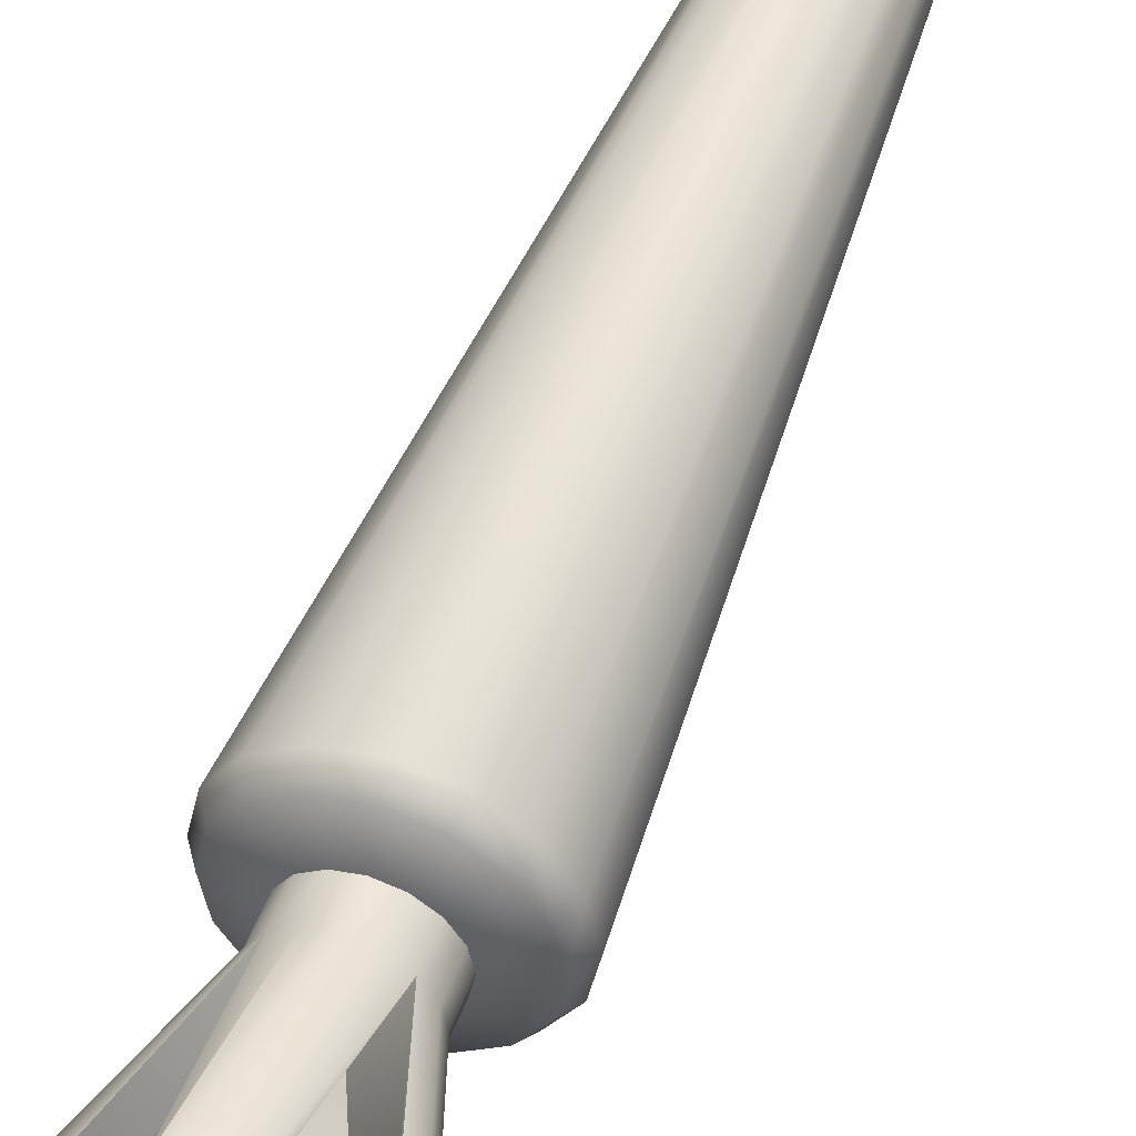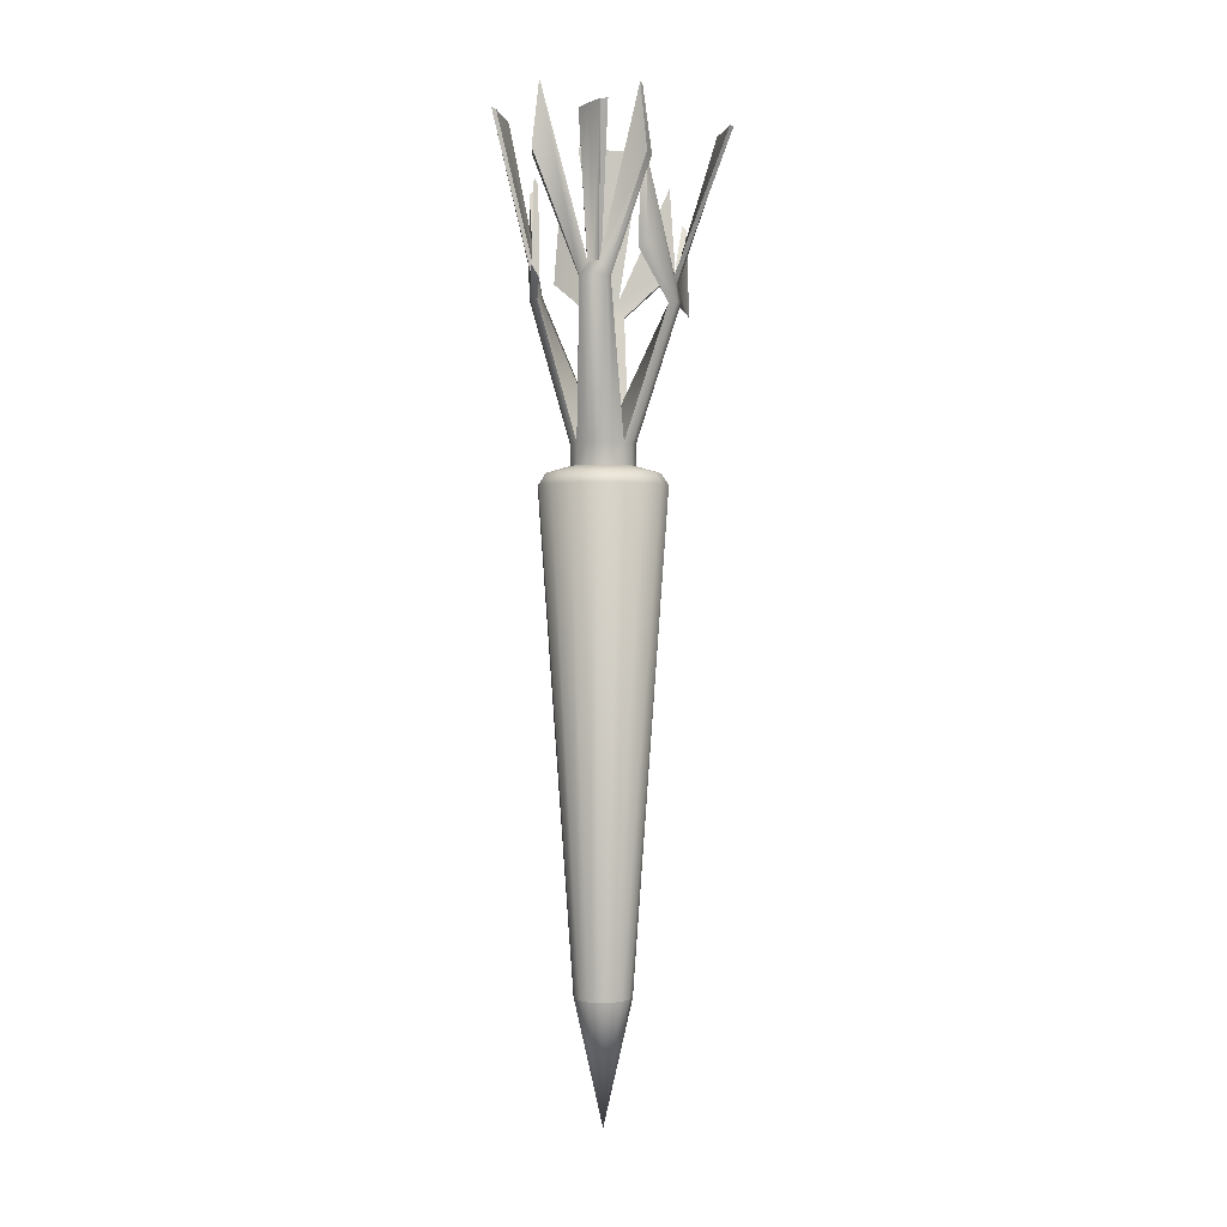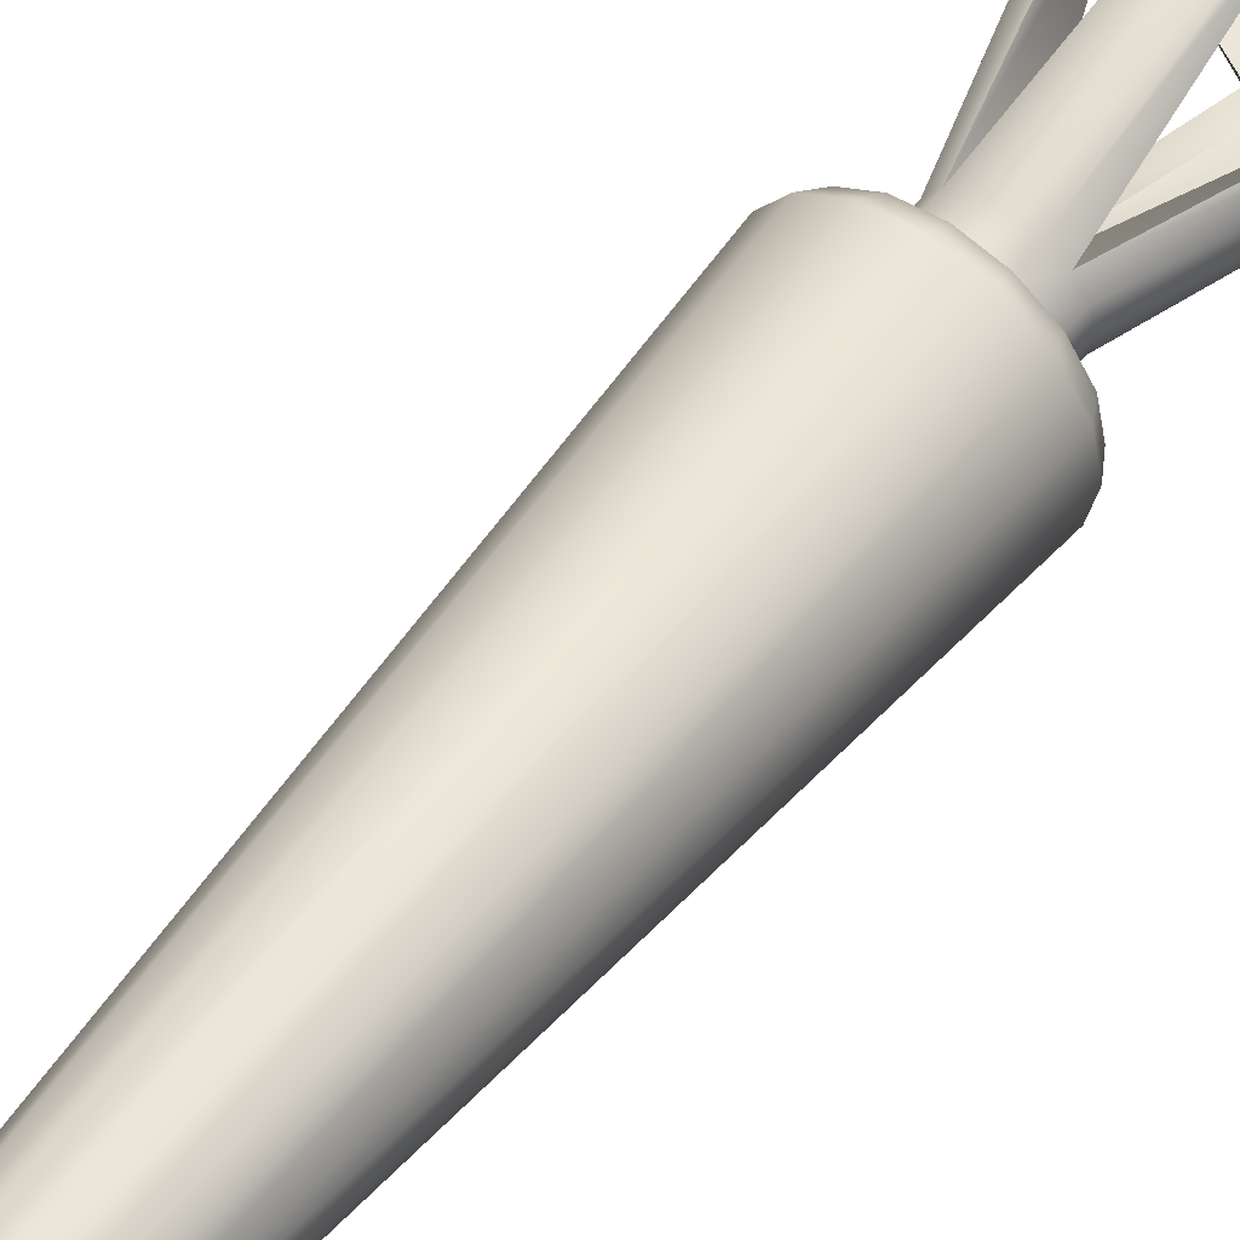
<metadata>
{"format":"obj","ext":"obj","renderer":"f3d","projection":"perspective","resolution":1024,"background":"white","views":[{"elev":50.2,"azim":19.8,"up":"+Y"},{"elev":0.4,"azim":96.2,"up":"+Z"},{"elev":56.8,"azim":-141.8,"up":"+Y"}]}
</metadata>
<code>
o 0
v -0.01027 0.009845 -0.1826
v -0.0001174 -0.0003067 -0.2457
v -0.01338 0.005187 -0.1826
v -0.0001174 -0.0003067 -0.2457
v -0.01447 -0.0003067 -0.1826
v -0.0001174 -0.0003067 -0.2457
v -0.01338 -0.005801 -0.1826
v -0.0001174 -0.0003067 -0.2457
v -0.01027 -0.01046 -0.1826
v -0.0001174 -0.0003067 -0.2457
v -0.005611 -0.01357 -0.1826
v -0.0001174 -0.0003067 -0.2457
v -0.0001174 -0.01466 -0.1826
v -0.0001174 -0.0003067 -0.2457
v 0.005377 -0.01357 -0.1826
v -0.0001174 -0.0003067 -0.2457
v 0.01003 -0.01046 -0.1826
v -0.0001174 -0.0003067 -0.2457
v 0.01315 -0.005801 -0.1826
v -0.0001174 -0.0003067 -0.2457
v 0.01424 -0.0003067 -0.1826
v -0.0001174 -0.0003067 -0.2457
v 0.01315 0.005187 -0.1826
v -0.0001174 -0.0003067 -0.2457
v 0.01003 0.009845 -0.1826
v -0.0001174 -0.0003067 -0.2457
v 0.005377 0.01296 -0.1826
v -0.0001174 -0.0003067 -0.2457
v -0.0001174 0.01405 -0.1826
v -0.0001174 -0.0003067 -0.2457
v -0.005611 0.01296 -0.1826
v -0.0001174 -0.0003067 -0.2457
v -0.01027 0.009845 -0.1826
v -0.006234 0.01446 0.07262
v -0.01087 0.02565 0.06915
v -0.01998 0.01956 0.06915
v -0.01142 0.011 0.07262
v -0.01226 0.029 0.06339
v -0.02255 0.02213 0.06339
v -0.0001174 0.01405 -0.1826
v -0.005611 0.01296 -0.1826
v -0.0001174 0.03142 0.06339
v -0.0001174 0.01568 0.07262
v -0.0001174 0.02779 0.06915
v 0.005377 0.01296 -0.1826
v 0.01202 0.029 0.06339
v 0.006 0.01446 0.07262
v 0.01063 0.02565 0.06915
v 0.01003 0.009845 -0.1826
v 0.02231 0.02213 0.06339
v 0.01119 0.011 0.07262
v 0.01975 0.01956 0.06915
v 0.01315 0.005187 -0.1826
v 0.02919 0.01183 0.06339
v 0.01465 0.00581 0.07262
v 0.02584 0.01044 0.06915
v 0.01424 -0.0003067 -0.1826
v 0.03161 -0.0003067 0.06339
v 0.01587 -0.0003067 0.07262
v 0.02798 -0.0003067 0.06915
v 0.01315 -0.005801 -0.1826
v 0.02919 -0.01245 0.06339
v 0.01465 -0.006424 0.07262
v 0.02584 -0.01106 0.06915
v 0.01003 -0.01046 -0.1826
v 0.02231 -0.02274 0.06339
v 0.01119 -0.01161 0.07262
v 0.01975 -0.02017 0.06915
v 0.005377 -0.01357 -0.1826
v 0.01202 -0.02962 0.06339
v 0.006 -0.01507 0.07262
v 0.01063 -0.02626 0.06915
v -0.0001174 -0.01466 -0.1826
v -0.0001174 -0.03203 0.06339
v -0.0001174 -0.01629 0.07262
v -0.0001174 -0.0284 0.06915
v -0.005611 -0.01357 -0.1826
v -0.01226 -0.02962 0.06339
v -0.006234 -0.01507 0.07262
v -0.01087 -0.02626 0.06915
v -0.01027 -0.01046 -0.1826
v -0.02255 -0.02274 0.06339
v -0.01142 -0.01161 0.07262
v -0.01998 -0.02017 0.06915
v -0.01338 -0.005801 -0.1826
v -0.02943 -0.01245 0.06339
v -0.01488 -0.006424 0.07262
v -0.02607 -0.01106 0.06915
v -0.01447 -0.0003067 -0.1826
v -0.03184 -0.0003067 0.06339
v -0.0161 -0.0003067 0.07262
v -0.02821 -0.0003067 0.06915
v -0.01338 0.005187 -0.1826
v -0.02943 0.01183 0.06339
v -0.01488 0.00581 0.07262
v -0.02607 0.01044 0.06915
v -0.02255 0.02213 0.06339
v -0.01027 0.009845 -0.1826
v -0.01142 0.011 0.07262
v -0.01998 0.01956 0.06915
v -0.01027 0.009845 -0.1826
f 1 2 3
f 3 4 5
f 5 6 7
f 7 8 9
f 9 10 11
f 11 12 13
f 13 14 15
f 15 16 17
f 17 18 19
f 19 20 21
f 21 22 23
f 23 24 25
f 25 26 27
f 27 28 29
f 29 30 31
f 31 32 33
f 34 35 36
f 34 36 37
f 35 38 39
f 35 39 36
f 40 41 38
f 40 38 42
f 43 44 35
f 43 35 34
f 44 42 38
f 44 38 35
f 45 40 42
f 45 42 46
f 47 48 44
f 47 44 43
f 48 46 42
f 48 42 44
f 49 45 46
f 49 46 50
f 51 52 48
f 51 48 47
f 52 50 46
f 52 46 48
f 53 49 50
f 53 50 54
f 55 56 52
f 55 52 51
f 56 54 50
f 56 50 52
f 57 53 54
f 57 54 58
f 59 60 56
f 59 56 55
f 60 58 54
f 60 54 56
f 61 57 58
f 61 58 62
f 63 64 60
f 63 60 59
f 64 62 58
f 64 58 60
f 65 61 62
f 65 62 66
f 67 68 64
f 67 64 63
f 68 66 62
f 68 62 64
f 69 65 66
f 69 66 70
f 71 72 68
f 71 68 67
f 72 70 66
f 72 66 68
f 73 69 70
f 73 70 74
f 75 76 72
f 75 72 71
f 76 74 70
f 76 70 72
f 77 73 74
f 77 74 78
f 79 80 76
f 79 76 75
f 80 78 74
f 80 74 76
f 81 77 78
f 81 78 82
f 83 84 80
f 83 80 79
f 84 82 78
f 84 78 80
f 85 81 82
f 85 82 86
f 87 88 84
f 87 84 83
f 88 86 82
f 88 82 84
f 89 85 86
f 89 86 90
f 91 92 88
f 91 88 87
f 92 90 86
f 92 86 88
f 93 89 90
f 93 90 94
f 95 96 92
f 95 92 91
f 96 94 90
f 96 90 92
f 97 98 93
f 97 93 94
f 99 100 96
f 99 96 95
f 100 97 94
f 100 94 96
f 41 101 39
f 41 39 38
o 1
v -0.006234 -0.01507 0.07262
v -0.0001174 -0.01629 0.07262
v -0.0001174 -0.01629 0.08338
v -0.006234 -0.01507 0.08338
v -0.0001174 -0.0003067 0.08338
v -0.01142 0.011 0.08338
v -0.03156 0.006736 0.1479
v -0.03122 -0.0005007 0.1456
v 0.01465 -0.006424 0.07262
v 0.01587 -0.0003067 0.07262
v 0.01587 -0.0003067 0.08338
v 0.01465 -0.006424 0.08338
v 0.006 0.01446 0.07262
v -0.0001174 0.01568 0.07262
v -0.0001174 0.01568 0.08338
v 0.006 0.01446 0.08338
v -0.0161 -0.0003067 0.07262
v -0.01488 -0.006424 0.07262
v -0.01488 -0.006424 0.08338
v -0.0161 -0.0003067 0.08338
v 0.006 -0.01507 0.07262
v 0.006 -0.01507 0.08338
v 0.01465 0.00581 0.07262
v 0.01465 0.00581 0.08338
v -0.006234 0.01446 0.07262
v -0.006234 0.01446 0.08338
v -0.01142 -0.01161 0.07262
v -0.01142 -0.01161 0.08338
v -0.01142 0.011 0.07262
v -0.01488 0.00581 0.07262
v -0.01488 0.00581 0.08338
v -0.01142 0.011 0.08338
v 0.01119 -0.01161 0.07262
v 0.01119 -0.01161 0.08338
v 0.01119 0.011 0.07262
v 0.01119 0.011 0.08338
v -0.01142 0.011 0.07262
v -0.01142 0.011 0.08338
v 0.03347 0.007135 0.1587
v 0.0385 0.005331 0.1589
v -0.0355 0.005975 0.1476
v -0.03156 0.006736 0.1479
v 0.0385 -0.006902 0.1589
v 0.03354 -0.007639 0.1585
v -0.0001174 -0.0003067 0.08338
v -0.01142 -0.01161 0.08338
v -0.007852 -0.03068 0.155
v -0.001609 -0.03048 0.1534
v -0.0001174 -0.0003067 0.08338
v 0.01119 0.011 0.08338
v 0.00719 0.03184 0.1496
v -0.0003309 0.03203 0.1498
v -0.006904 -0.0351 0.1539
v -0.007852 -0.03068 0.155
v -0.01142 0.011 0.08338
v -0.0001174 -0.0003067 0.08338
v -0.0003309 0.03203 0.1498
v -0.006868 0.032 0.1514
v 0.00533 -0.0351 0.1539
v -0.000787 -0.03632 0.1539
v -9.669e-05 0.03718 0.1504
v 0.00602 0.03597 0.1504
v 0.01119 -0.01161 0.08338
v -0.0001174 -0.0003067 0.08338
v -0.001609 -0.03048 0.1534
v 0.005005 -0.03142 0.1526
v -0.0355 -0.006258 0.1476
v -0.03671 -0.0001415 0.1476
v -0.006868 0.032 0.1514
v -0.006214 0.03597 0.1504
v 0.03972 -0.0007855 0.1589
v -0.01142 -0.01161 0.08338
v -0.0001174 -0.0003067 0.08338
v -0.03122 -0.0005007 0.1456
v -0.032 -0.007789 0.1475
v -0.0001174 -0.0003067 0.08338
v 0.01119 -0.01161 0.08338
v 0.03354 -0.007639 0.1585
v 0.03234 -0.0008155 0.1606
v -0.001404 -0.03165 0.1626
v 0.002341 -0.03218 0.1621
v 0.04079 -0.02889 0.2179
v 0.03583 -0.02963 0.2159
v -0.03479 -0.003869 0.1565
v -0.04493 -0.02822 0.1669
v -0.04423 -0.02583 0.208
v 0.002525 -0.03427 0.1629
v 0.02331 -0.03159 0.1664
v 0.0205 -0.03075 0.2079
v 0.00719 0.03184 0.1496
v 0.004217 0.03279 0.159
v -0.0002155 0.03291 0.159
v 0.03768 -0.0006906 0.1658
v 0.03714 -0.003449 0.1658
v -0.03552 -0.0002173 0.1565
v -0.004938 -0.03176 0.1635
v -0.001404 -0.03165 0.1626
v 0.01119 0.011 0.08338
v -0.0001174 -0.0003067 0.08338
v 0.03234 -0.0008155 0.1606
v 0.03347 0.007135 0.1587
v 0.003528 0.03523 0.1594
v 0.02235 0.02263 0.2186
v 0.02484 0.02337 0.177
v 0.03714 0.002068 0.1658
v -0.03479 0.003435 0.1565
v 0.04514 0.02512 0.2142
v 0.04378 0.02185 0.2461
v 0.005005 -0.03142 0.1526
v -0.03244 0.003889 0.1567
v -0.03676 0.03153 0.1718
v -0.03764 0.02868 0.2125
v -0.03223 -0.0004318 0.1553
v -0.0327 -0.004783 0.1565
v -7.746e-05 0.03594 0.1594
v -0.004401 -0.03427 0.1629
v -0.02159 -0.03922 0.2077
v -0.02409 -0.04005 0.1662
v -0.032 -0.007789 0.1475
v 0.01826 0.06155 0.2306
v 0.003939 0.05762 0.2307
v -0.003683 0.03523 0.1594
v -0.004069 0.03289 0.16
v -0.008475 0.05409 0.2317
v -0.007868 0.05669 0.2311
v 0.003557 0.06067 0.2311
v 0.01537 0.06327 0.2311
v -0.004069 0.03289 0.16
v -0.0002155 0.03291 0.159
v 0.003939 0.05762 0.2307
v -0.008475 0.05409 0.2317
v 0.03436 -0.0007041 0.1665
v 0.0349 -0.003781 0.1656
v 0.03364 -0.006645 0.2365
v 0.04255 0.0006114 0.2374
v 0.03714 0.002068 0.1658
v 0.03487 0.002881 0.1657
v 0.0536 0.00815 0.2366
v 0.05251 0.004523 0.2367
v 0.04457 -0.002034 0.2367
v 0.03597 -0.00771 0.2367
v 0.03487 0.002881 0.1657
v 0.03436 -0.0007041 0.1665
v 0.04255 0.0006114 0.2374
v 0.0536 0.00815 0.2366
v -0.005336 -0.0495 0.2426
v 0.01362 -0.05003 0.2422
v -0.004938 -0.03176 0.1635
v -0.004401 -0.03427 0.1629
v -0.02051 -0.05211 0.2429
v -0.02323 -0.04961 0.2435
v 0.002525 -0.03427 0.1629
v 0.002341 -0.03218 0.1621
v 0.01362 -0.05003 0.2422
v 0.01455 -0.05211 0.2429
v -0.0009384 -0.03496 0.1629
v -0.00298 -0.0528 0.2429
v -0.02051 -0.05211 0.2429
v -0.03418 -0.0005989 0.2309
v -0.02888 -0.01594 0.2321
v -0.03244 0.003889 0.1567
v -0.03479 0.003435 0.1565
v -0.04167 0.01198 0.2321
v -0.04007 0.0144 0.2322
v -0.03204 -0.01349 0.2321
v -0.03753 -0.001012 0.2321
v -0.03223 -0.0004318 0.1553
v -0.04007 0.0144 0.2322
v -0.03418 -0.0005989 0.2309
v 0.0349 -0.003781 0.1656
v -0.006214 0.03597 0.1504
v -0.006868 0.032 0.1514
v -0.02162 0.03553 0.1508
v -0.02096 0.0395 0.1463
v -0.003683 0.03523 0.1594
v -0.02323 -0.04961 0.2435
v -0.02051 -0.05211 0.2429
v -0.005336 -0.0495 0.2426
v -0.00298 -0.0528 0.2429
v -0.005336 -0.0495 0.2426
v 0.01455 -0.05211 0.2429
v -0.005336 -0.0495 0.2426
v 0.01362 -0.05003 0.2422
v -0.005336 -0.0495 0.2426
v 0.01455 -0.05211 0.2429
v -0.02323 -0.04961 0.2435
v -0.005336 -0.0495 0.2426
v 0.04457 -0.002034 0.2367
v 0.05251 0.004523 0.2367
v 0.04255 0.0006114 0.2374
v 0.0536 0.00815 0.2366
v 0.04255 0.0006114 0.2374
v 0.03364 -0.006645 0.2365
v 0.03597 -0.00771 0.2367
v 0.04255 0.0006114 0.2374
v 0.04255 0.0006114 0.2374
v 0.0349 -0.003781 0.1656
v 0.03714 -0.003449 0.1658
v 0.03597 -0.00771 0.2367
v 0.03364 -0.006645 0.2365
v 0.03714 0.002068 0.1658
v 0.05251 0.004523 0.2367
v 0.03943 -0.02544 0.2498
v 0.03719 -0.02577 0.2489
v 0.03583 -0.02963 0.2159
v 0.03719 -0.02577 0.2489
v 0.03943 -0.02544 0.2498
v 0.04079 -0.02889 0.2179
v 0.03714 -0.003449 0.1658
v 0.0349 -0.003781 0.1656
v 0.03719 -0.02577 0.2489
v 0.03943 -0.02544 0.2498
v 0.04514 0.02512 0.2142
v 0.04012 0.02692 0.2132
v 0.04151 0.02267 0.2457
v 0.04378 0.02185 0.2461
v 0.03487 0.002881 0.1657
v 0.03714 0.002068 0.1658
v 0.04378 0.02185 0.2461
v 0.04151 0.02267 0.2457
v 0.04151 0.02267 0.2457
v 0.04012 0.02692 0.2132
v 0.02331 -0.03159 0.1664
v 0.02298 -0.0279 0.1603
v 0.02032 -0.02867 0.2044
v 0.0205 -0.03075 0.2079
v 0.02298 -0.0279 0.1603
v 0.02331 -0.03159 0.1664
v 0.002341 -0.03218 0.1621
v 0.002525 -0.03427 0.1629
v 0.0205 -0.03075 0.2079
v 0.02032 -0.02867 0.2044
v 0.02032 -0.02867 0.2044
v 0.02298 -0.0279 0.1603
v -0.02504 -0.03563 0.1712
v -0.02409 -0.04005 0.1662
v -0.02159 -0.03922 0.2077
v -0.02212 -0.03672 0.2105
v -0.02504 -0.03563 0.1712
v -0.02212 -0.03672 0.2105
v -0.007852 -0.03068 0.155
v -0.006904 -0.0351 0.1539
v -0.02409 -0.04005 0.1662
v -0.02504 -0.03563 0.1712
v -0.004401 -0.03427 0.1629
v -0.004938 -0.03176 0.1635
v -0.02212 -0.03672 0.2105
v -0.02159 -0.03922 0.2077
v -0.03753 -0.001012 0.2321
v -0.03204 -0.01349 0.2321
v -0.03418 -0.0005989 0.2309
v -0.02888 -0.01594 0.2321
v -0.03418 -0.0005989 0.2309
v -0.04007 0.0144 0.2322
v -0.04167 0.01198 0.2321
v -0.03418 -0.0005989 0.2309
v -0.03418 -0.0005989 0.2309
v -0.0327 -0.004783 0.1565
v -0.02888 -0.01594 0.2321
v -0.04167 0.01198 0.2321
v -0.03676 0.03153 0.1718
v -0.04069 0.03077 0.1708
v -0.03999 0.02822 0.2119
v -0.03764 0.02868 0.2125
v -0.03479 0.003435 0.1565
v -0.03244 0.003889 0.1567
v -0.03764 0.02868 0.2125
v -0.03999 0.02822 0.2119
v -0.03156 0.006736 0.1479
v -0.0355 0.005975 0.1476
v -0.04069 0.03077 0.1708
v -0.03676 0.03153 0.1718
v -0.03999 0.02822 0.2119
v -0.04069 0.03077 0.1708
v -0.04493 -0.02822 0.1669
v -0.04143 -0.02975 0.1664
v -0.04214 -0.02675 0.2078
v -0.04423 -0.02583 0.208
v -0.04214 -0.02675 0.2078
v -0.04143 -0.02975 0.1664
v -0.0327 -0.004783 0.1565
v -0.03479 -0.003869 0.1565
v -0.04423 -0.02583 0.208
v -0.04214 -0.02675 0.2078
v -0.04143 -0.02975 0.1664
v -0.04493 -0.02822 0.1669
v 0.01826 0.06155 0.2306
v 0.01537 0.06327 0.2311
v 0.003939 0.05762 0.2307
v 0.003557 0.06067 0.2311
v 0.003939 0.05762 0.2307
v -0.007868 0.05669 0.2311
v 0.003939 0.05762 0.2307
v -0.008475 0.05409 0.2317
v 0.003939 0.05762 0.2307
v 0.004217 0.03279 0.159
v 0.003528 0.03523 0.1594
v 0.01537 0.06327 0.2311
v 0.01826 0.06155 0.2306
v -0.007868 0.05669 0.2311
v -0.02096 0.0395 0.1463
v -0.02162 0.03553 0.1508
v -0.01882 0.03642 0.1905
v -0.01843 0.03876 0.1879
v -0.02096 0.0395 0.1463
v -0.01843 0.03876 0.1879
v -0.01882 0.03642 0.1905
v -0.02162 0.03553 0.1508
v -0.004069 0.03289 0.16
v -0.003683 0.03523 0.1594
v -0.01843 0.03876 0.1879
v -0.01882 0.03642 0.1905
v 0.02601 0.01924 0.1734
v 0.02235 0.02263 0.2186
v 0.02304 0.02019 0.2165
v 0.02601 0.01924 0.1734
v 0.02304 0.02019 0.2165
v 0.003528 0.03523 0.1594
v 0.02235 0.02263 0.2186
f 102 103 104
f 102 104 105
f 106 107 108
f 106 108 109
f 110 111 112
f 110 112 113
f 114 115 116
f 114 116 117
f 118 119 120
f 118 120 121
f 103 122 123
f 103 123 104
f 111 124 125
f 111 125 112
f 115 126 127
f 115 127 116
f 119 128 129
f 119 129 120
f 130 131 132
f 130 132 133
f 122 134 135
f 122 135 123
f 124 136 137
f 124 137 125
f 126 138 139
f 126 139 127
f 128 102 105
f 128 105 129
f 134 110 113
f 134 113 135
f 136 114 117
f 136 117 137
f 131 118 121
f 131 121 132
f 125 137 140
f 125 140 141
f 133 132 142
f 133 142 143
f 135 113 144
f 135 144 145
f 146 147 148
f 146 148 149
f 150 151 152
f 150 152 153
f 129 105 154
f 129 154 155
f 156 157 158
f 156 158 159
f 104 123 160
f 104 160 161
f 117 116 162
f 117 162 163
f 164 165 166
f 164 166 167
f 121 120 168
f 121 168 169
f 127 139 170
f 127 170 171
f 112 125 141
f 112 141 172
f 173 174 175
f 173 175 176
f 177 178 179
f 177 179 180
f 167 166 181
f 167 181 182
f 145 144 183
f 145 183 184
f 185 168 186
f 185 186 187
f 188 160 189
f 188 189 190
f 116 127 171
f 116 171 162
f 137 117 163
f 137 163 191
f 153 152 192
f 153 192 193
f 144 172 194
f 144 194 195
f 169 168 185
f 169 185 196
f 149 148 197
f 149 197 198
f 113 112 172
f 113 172 144
f 199 200 201
f 199 201 202
f 163 203 204
f 163 204 205
f 172 141 206
f 172 206 194
f 142 169 196
f 142 196 207
f 206 141 208
f 206 208 209
f 123 135 210
f 123 210 160
f 105 104 161
f 105 161 154
f 211 108 212
f 211 212 213
f 176 175 214
f 176 214 215
f 163 162 216
f 163 216 203
f 154 217 218
f 154 218 219
f 120 129 220
f 120 220 168
f 132 121 169
f 132 169 142
f 193 192 221
f 193 221 222
f 223 224 225
f 223 225 226
f 203 216 227
f 203 227 228
f 229 230 231
f 229 231 232
f 233 234 235
f 233 235 236
f 237 238 239
f 237 239 240
f 195 194 241
f 195 241 242
f 243 244 245
f 243 245 246
f 182 181 247
f 182 247 248
f 249 250 251
f 249 251 252
f 253 254 255
f 253 255 256
f 217 257 258
f 217 258 259
f 215 214 260
f 215 260 261
f 262 263 264
f 262 264 265
f 196 185 266
f 196 266 267
f 268 211 269
f 268 269 270
f 180 179 271
f 180 271 233
f 159 158 230
f 159 230 229
f 161 160 188
f 161 188 257
f 109 108 211
f 109 211 268
f 202 201 244
f 202 244 243
f 272 273 274
f 272 274 275
f 154 161 257
f 154 257 217
f 162 171 276
f 162 276 216
f 277 278 279
f 278 280 281
f 280 282 283
f 282 284 285
f 257 188 286
f 257 286 258
f 198 197 287
f 198 287 288
f 289 290 291
f 290 292 293
f 294 295 296
f 295 289 297
f 298 299 300
f 298 300 301
f 194 302 303
f 194 303 241
f 184 183 304
f 184 304 305
f 271 179 306
f 271 306 307
f 144 195 308
f 144 308 309
f 310 311 312
f 310 312 313
f 314 315 316
f 314 316 317
f 318 319 320
f 318 320 321
f 141 140 315
f 141 315 314
f 202 243 322
f 202 322 323
f 324 325 326
f 324 326 327
f 160 210 328
f 160 328 329
f 330 331 332
f 330 332 333
f 167 182 334
f 167 334 335
f 336 337 338
f 336 338 339
f 197 148 340
f 197 340 341
f 342 343 344
f 342 344 345
f 346 347 348
f 346 348 349
f 350 351 352
f 351 353 354
f 355 356 357
f 356 350 358
f 185 359 360
f 185 360 266
f 207 196 267
f 207 267 361
f 362 363 364
f 362 364 365
f 366 367 368
f 366 368 369
f 370 371 372
f 370 372 373
f 142 207 374
f 142 374 375
f 376 377 378
f 376 378 379
f 176 215 380
f 176 380 381
f 382 383 384
f 382 384 385
f 168 220 386
f 168 386 387
f 388 389 390
f 389 391 392
f 391 393 394
f 393 395 396
f 397 398 399
f 397 399 400
f 216 276 401
f 216 401 227
f 402 403 404
f 402 404 405
f 276 171 406
f 276 406 407
f 159 229 408
f 159 408 409
f 410 411 412
f 410 412 413
f 414 205 415
f 414 415 416
f 192 152 417
f 192 417 418
f 419 192 418
f 419 418 420
f 191 163 205
f 191 205 414

</code>
